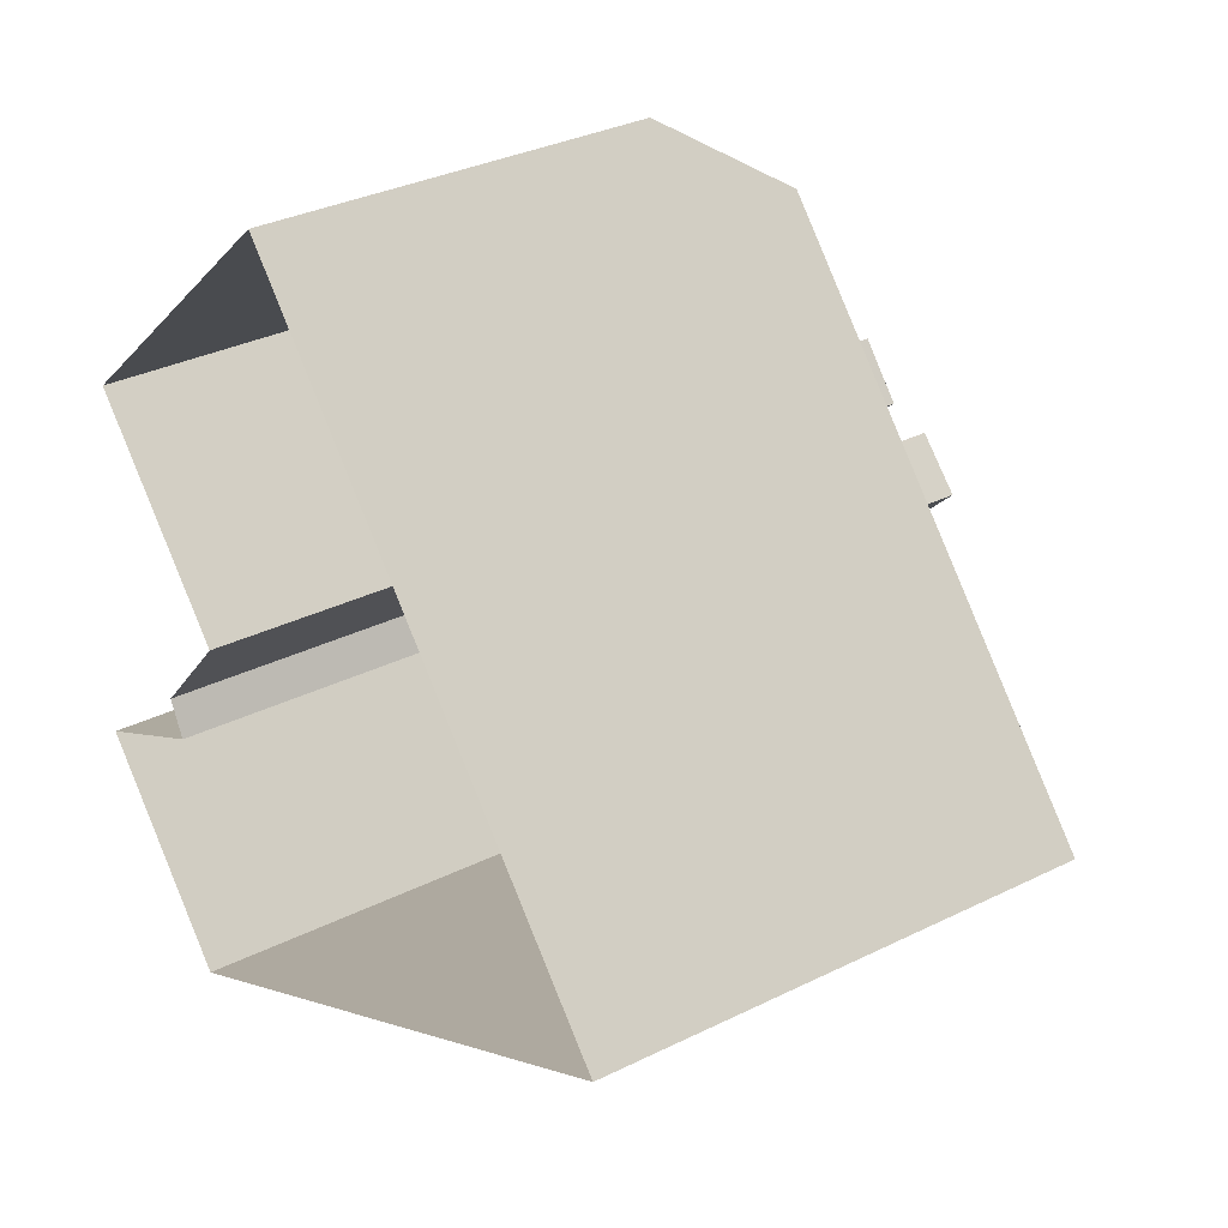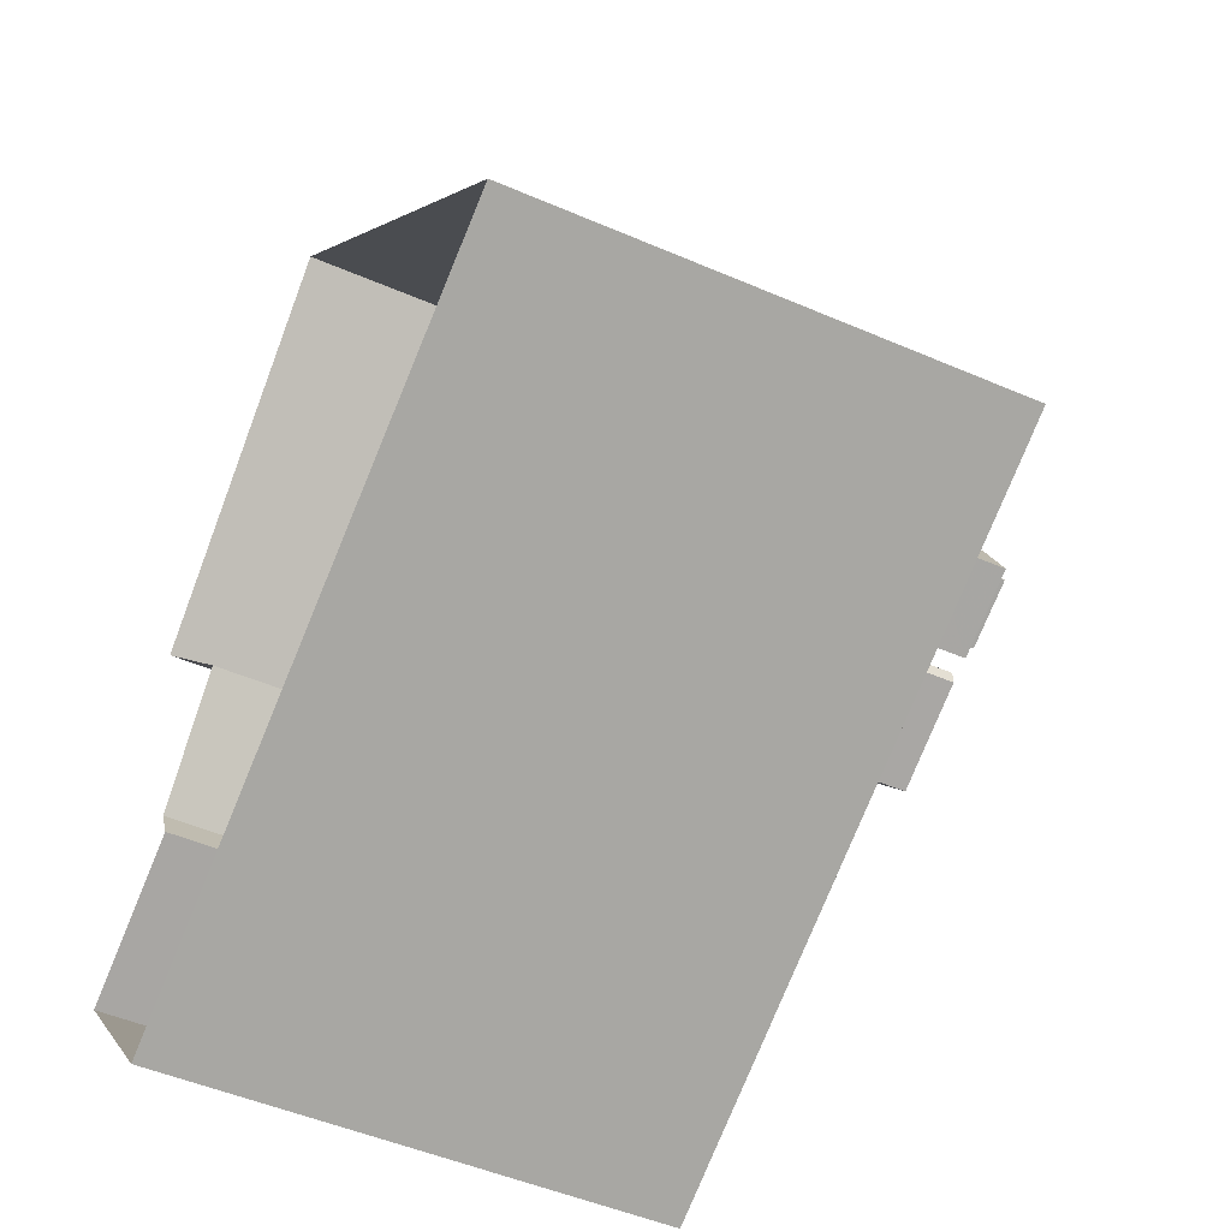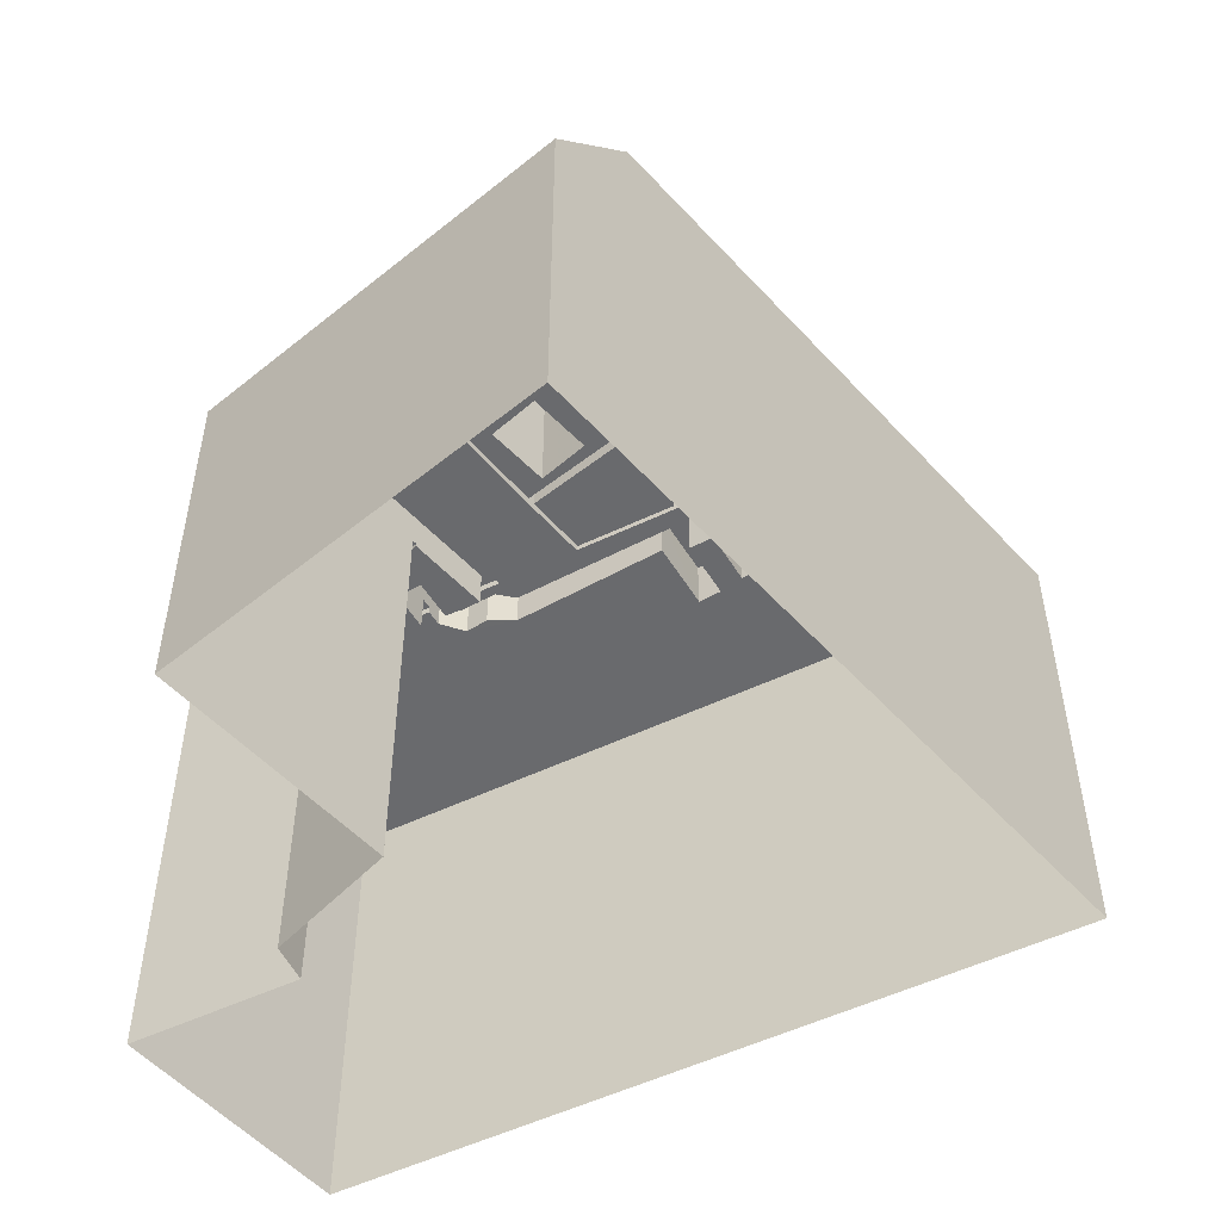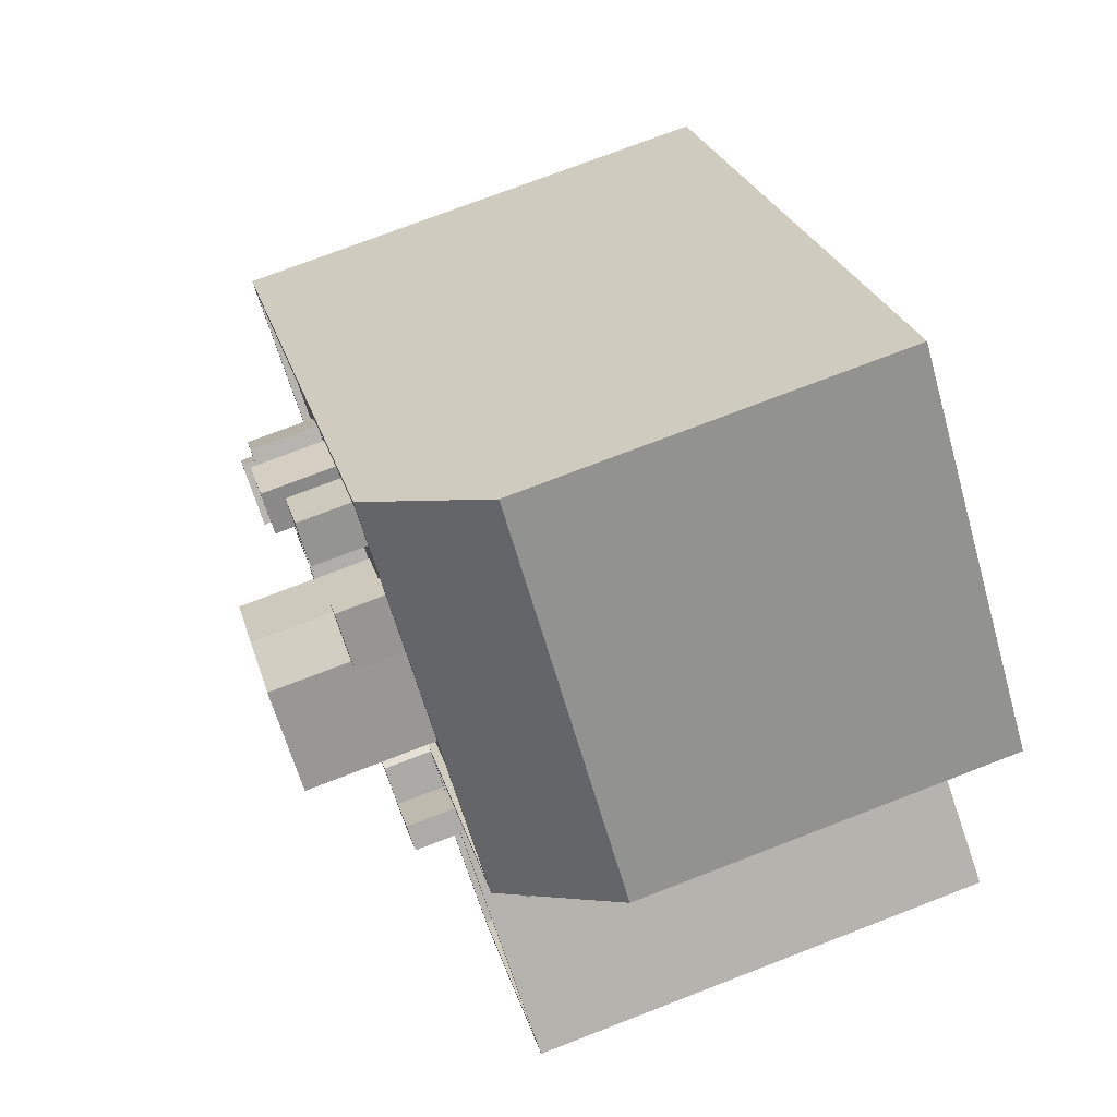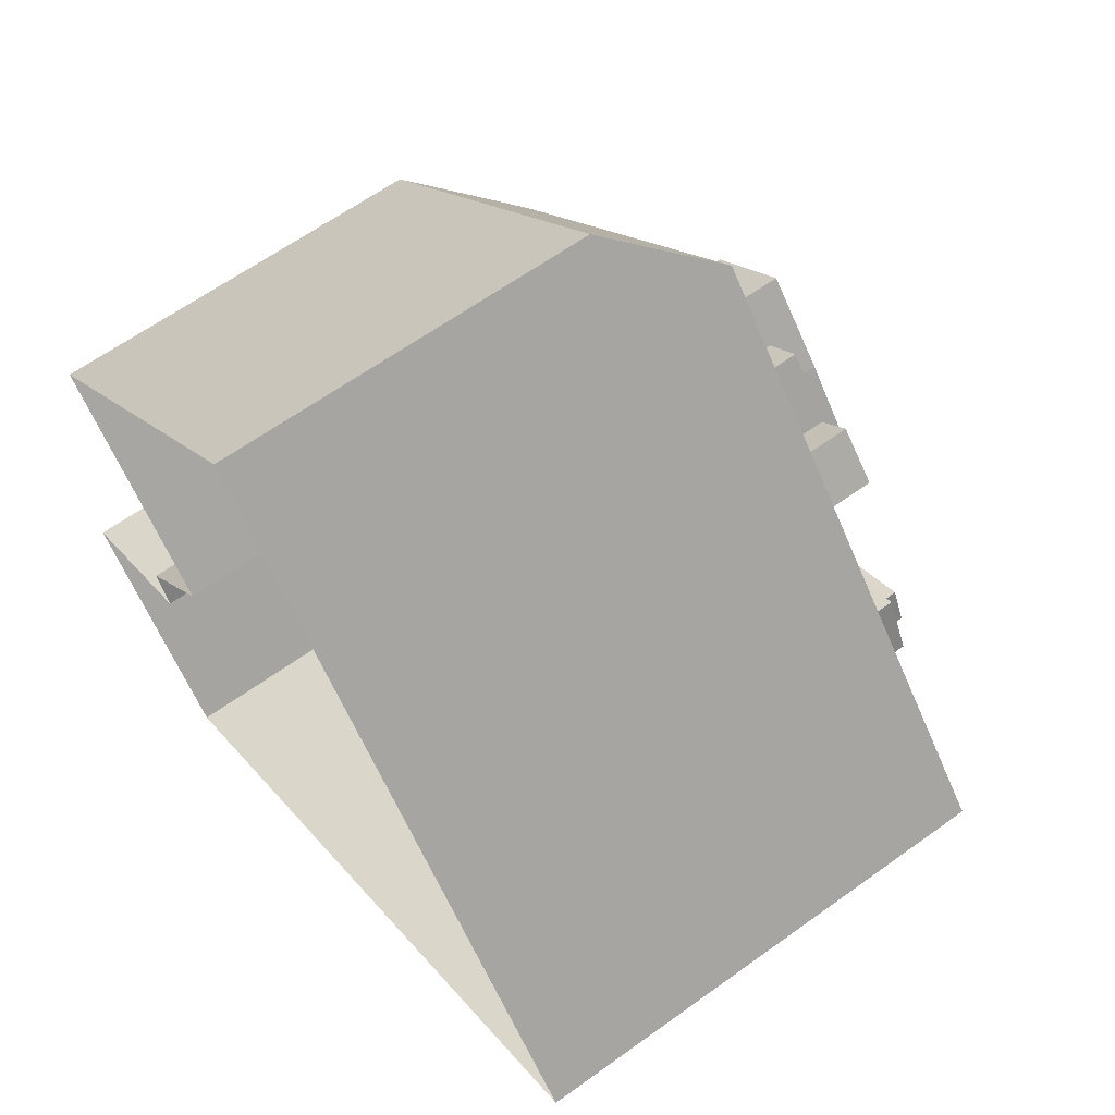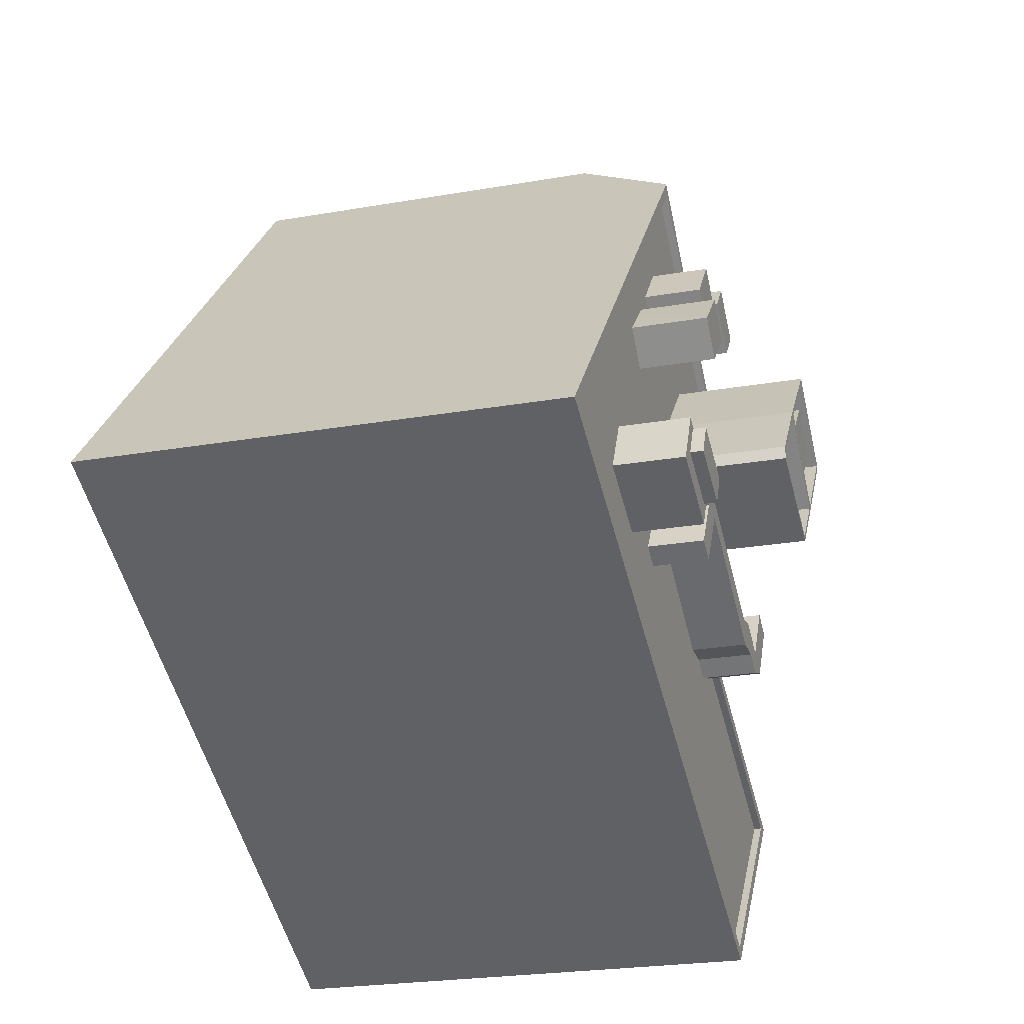
<metadata>
{"format":"obj","ext":"obj","renderer":"f3d","projection":"perspective","resolution":1024,"background":"white","views":[{"elev":32.8,"azim":-124.5,"up":"+Y"},{"elev":-49.2,"azim":-115.6,"up":"+Y"},{"elev":-53.1,"azim":179.3,"up":"+Z"},{"elev":74.2,"azim":68.9,"up":"+Y"},{"elev":62.9,"azim":-126.1,"up":"+Y"},{"elev":-23.8,"azim":-73.6,"up":"+Y"}]}
</metadata>
<code>
v -8104 -3.723e+04 42.47
v -8102 -3.723e+04 46.1
v -8102 -3.723e+04 42.47
v -8104 -3.723e+04 46.1
v -8091 -3.724e+04 46.09
v -8091 -3.724e+04 42.46
v -8089 -3.724e+04 46.09
v -8090 -3.724e+04 42.46
v -8087 -3.724e+04 46.09
v -8087 -3.724e+04 42.46
v -8087 -3.724e+04 42.96
v -8085 -3.723e+04 46.09
v -8087 -3.724e+04 42.96
v -8087 -3.724e+04 42.46
v -8085 -3.723e+04 40.24
v -8087 -3.724e+04 40.24
v -8084 -3.723e+04 46.09
v -8084 -3.723e+04 40.24
v -8086 -3.724e+04 42.46
v -8085 -3.724e+04 42.96
v -8086 -3.724e+04 46.09
v -8085 -3.724e+04 42.96
v -8085 -3.724e+04 42.46
v -8085 -3.724e+04 40.24
v -8088 -3.724e+04 46.09
v -8088 -3.724e+04 42.46
v -8089 -3.724e+04 46.09
v -8089 -3.724e+04 42.46
v -8091 -3.724e+04 46.09
v -8091 -3.724e+04 42.46
v -8100 -3.723e+04 42.47
v -8100 -3.723e+04 46.1
v -8102 -3.724e+04 46.1
v -8102 -3.724e+04 42.47
v -8104 -3.723e+04 46.1
v -8104 -3.723e+04 42.47
v -8102 -3.723e+04 46.1
v -8102 -3.723e+04 42.47
v -8103 -3.723e+04 46.1
v -8103 -3.723e+04 42.47
v -8105 -3.723e+04 42.47
v -8105 -3.723e+04 46.1
v -8106 -3.723e+04 46.1
v -8106 -3.723e+04 42.47
v -8079 -3.724e+04 40.49
v -8085 -3.723e+04 40.24
v -8079 -3.724e+04 40.24
v -8085 -3.723e+04 40.49
v -8080 -3.724e+04 40.24
v -8080 -3.724e+04 40.49
v -8085 -3.723e+04 11.6
v -8085 -3.723e+04 40.49
v -8079 -3.724e+04 40.49
v -8079 -3.724e+04 11.6
v -8080 -3.724e+04 11.6
v -8080 -3.724e+04 40.49
v -8070 -3.724e+04 42.95
v -8070 -3.724e+04 11.59
v -8081 -3.726e+04 11.6
v -8081 -3.726e+04 42.95
v -8124 -3.723e+04 42.98
v -8124 -3.723e+04 11.62
v -8093 -3.72e+04 35.97
v -8093 -3.72e+04 11.61
v -8097 -3.72e+04 42.97
v -8073 -3.722e+04 35.96
v -8074 -3.722e+04 11.6
v -8078 -3.722e+04 42.96
v -8089 -3.723e+04 42.96
v -8089 -3.723e+04 40.24
v -8079 -3.722e+04 42.46
v -8079 -3.722e+04 42.96
v -8092 -3.721e+04 42.47
v -8097 -3.721e+04 42.97
v -8097 -3.721e+04 42.47
v -8083 -3.723e+04 42.46
v -8087 -3.723e+04 42.46
v -8090 -3.723e+04 42.96
v -8090 -3.723e+04 42.46
v -8071 -3.724e+04 42.45
v -8071 -3.724e+04 42.95
v -8081 -3.726e+04 42.45
v -8081 -3.726e+04 42.95
v -8122 -3.723e+04 42.48
v -8122 -3.723e+04 42.98
v -8118 -3.724e+04 42.48
v -8115 -3.724e+04 42.47
v -8110 -3.724e+04 42.47
v -8108 -3.723e+04 47.03
v -8107 -3.723e+04 47.85
v -8108 -3.723e+04 47.85
v -8107 -3.723e+04 47.03
v -8111 -3.723e+04 47.03
v -8111 -3.723e+04 47.85
v -8110 -3.723e+04 47.85
v -8110 -3.723e+04 47.03
v -8108 -3.724e+04 47.03
v -8108 -3.724e+04 42.47
v -8106 -3.723e+04 47.03
v -8106 -3.723e+04 42.47
v -8106 -3.723e+04 47.03
v -8113 -3.723e+04 47.03
v -8113 -3.723e+04 42.47
v -8111 -3.723e+04 47.03
v -8111 -3.723e+04 42.47
v -8111 -3.723e+04 47.03
v -8110 -3.723e+04 42.47
v -8091 -3.721e+04 45.94
v -8093 -3.722e+04 45.94
v -8093 -3.722e+04 42.47
v -8091 -3.721e+04 42.47
v -8095 -3.721e+04 45.94
v -8095 -3.721e+04 42.47
v -8094 -3.721e+04 45.94
v -8094 -3.721e+04 42.47
v -8101 -3.723e+04 42.47
v -8095 -3.723e+04 51.11
v -8101 -3.723e+04 51.11
v -8095 -3.723e+04 42.47
v -8101 -3.723e+04 51.11
v -8101 -3.723e+04 42.47
v -8097 -3.722e+04 51.11
v -8097 -3.722e+04 42.47
v -8092 -3.723e+04 51.11
v -8092 -3.723e+04 42.46
v -8101 -3.723e+04 42.47
v -8101 -3.723e+04 51.11
v -8101 -3.723e+04 42.47
v -8101 -3.723e+04 51.11
v -8095 -3.723e+04 51.11
v -8095 -3.723e+04 42.47
v -8092 -3.723e+04 51.11
v -8092 -3.723e+04 42.47
v -8097 -3.722e+04 42.47
v -8097 -3.722e+04 51.11
v -8087 -3.722e+04 42.46
v -8087 -3.722e+04 51.11
v -8088 -3.722e+04 42.46
v -8092 -3.723e+04 51.11
v -8091 -3.723e+04 42.46
v -8093 -3.722e+04 42.47
v -8093 -3.722e+04 51.12
v -8097 -3.722e+04 51.12
v -8088 -3.722e+04 51.11
v -8088 -3.722e+04 42.46
v -8092 -3.723e+04 42.47
v -8092 -3.723e+04 51.12
v -8091 -3.722e+04 42.47
v -8093 -3.722e+04 51.12
v -8093 -3.722e+04 42.47
v -8097 -3.722e+04 42.47
v -8097 -3.722e+04 51.12
v -8096 -3.722e+04 42.47
v -8092 -3.722e+04 42.47
v -8089 -3.722e+04 50.77
v -8089 -3.722e+04 42.46
v -8092 -3.722e+04 50.77
v -8092 -3.723e+04 50.77
v -8092 -3.723e+04 42.47
v -8095 -3.722e+04 50.77
v -8095 -3.722e+04 42.47
v -8105 -3.722e+04 47.44
v -8107 -3.722e+04 47.44
v -8107 -3.722e+04 42.47
v -8105 -3.722e+04 42.47
v -8104 -3.722e+04 42.47
v -8105 -3.722e+04 42.47
v -8104 -3.722e+04 47.44
v -8102 -3.722e+04 47.44
v -8102 -3.722e+04 42.47
v -8101 -3.722e+04 46.2
v -8103 -3.722e+04 46.2
v -8103 -3.722e+04 42.47
v -8101 -3.722e+04 42.47
v -8100 -3.721e+04 46.2
v -8100 -3.721e+04 42.47
v -8098 -3.722e+04 46.2
v -8098 -3.722e+04 42.47
v -8094 -3.721e+04 42.47
v -8102 -3.722e+04 42.47
f 67 51 64
f 64 51 62
f 59 62 55
f 58 59 55
f 51 54 55
f 62 51 55
f 1 2 3
f 1 4 2
f 3 5 6
f 3 2 5
f 7 8 6
f 5 7 6
f 8 9 10
f 8 7 9
f 10 9 11
f 9 12 13
f 10 11 14
f 13 15 16
f 13 12 15
f 11 9 13
f 17 15 12
f 17 18 15
f 19 20 21
f 21 22 17
f 17 22 18
f 19 23 20
f 22 24 18
f 20 22 21
f 21 25 26
f 19 21 26
f 25 27 28
f 26 25 28
f 27 29 30
f 28 27 30
f 31 29 32
f 31 30 29
f 32 33 34
f 31 32 34
f 33 35 36
f 34 33 36
f 37 36 35
f 37 38 36
f 37 39 40
f 38 37 40
f 41 40 39
f 42 41 39
f 42 43 44
f 41 42 44
f 44 4 1
f 44 43 4
f 45 46 47
f 45 48 46
f 49 50 45
f 47 49 45
f 51 52 53
f 54 51 53
f 53 55 54
f 53 56 55
f 24 22 50
f 22 57 56
f 24 50 49
f 56 58 55
f 56 57 58
f 50 22 56
f 59 58 57
f 60 59 57
f 60 61 62
f 59 60 62
f 63 64 65
f 64 62 65
f 62 61 65
f 66 67 64
f 63 66 64
f 66 51 67
f 66 68 52
f 52 68 69
f 46 48 70
f 70 48 69
f 51 66 52
f 48 52 69
f 68 66 63
f 65 68 63
f 13 70 69
f 13 16 70
f 71 72 73
f 73 74 75
f 73 72 74
f 76 77 78
f 71 76 72
f 77 79 78
f 76 78 72
f 11 78 79
f 14 11 79
f 23 80 81
f 20 23 81
f 81 80 82
f 83 81 82
f 84 85 86
f 86 85 87
f 87 85 88
f 88 85 83
f 88 83 82
f 74 84 75
f 74 85 84
f 89 90 91
f 89 92 90
f 93 91 94
f 93 89 91
f 93 94 95
f 96 93 95
f 96 95 90
f 92 96 90
f 97 98 99
f 99 100 101
f 99 98 100
f 97 102 103
f 98 97 103
f 104 105 103
f 103 102 104
f 106 105 104
f 100 107 101
f 107 105 106
f 107 106 101
f 108 109 110
f 111 108 110
f 109 112 113
f 110 109 113
f 113 114 115
f 113 112 114
f 115 108 111
f 115 114 108
f 116 117 118
f 116 119 117
f 118 120 121
f 116 118 121
f 121 122 123
f 121 120 122
f 119 124 117
f 119 125 124
f 126 127 128
f 126 129 127
f 128 127 130
f 131 128 130
f 131 130 132
f 133 131 132
f 134 132 135
f 134 133 132
f 135 129 126
f 134 135 126
f 136 137 138
f 139 124 137
f 138 124 140
f 140 124 125
f 137 124 138
f 137 141 142
f 137 136 141
f 139 122 124
f 139 143 122
f 143 142 122
f 122 141 123
f 122 142 141
f 144 145 146
f 147 144 146
f 145 144 148
f 144 149 148
f 149 150 148
f 151 150 149
f 152 151 149
f 151 152 153
f 152 147 153
f 147 146 153
f 154 155 156
f 154 157 155
f 155 158 159
f 156 155 159
f 158 160 161
f 159 158 161
f 161 157 154
f 161 160 157
f 162 163 164
f 165 162 164
f 166 167 168
f 167 164 163
f 167 163 168
f 166 169 170
f 166 168 169
f 169 162 165
f 170 169 165
f 171 172 173
f 174 171 173
f 173 175 176
f 173 172 175
f 176 177 178
f 176 175 177
f 177 171 174
f 178 177 174
f 12 9 17
f 2 4 39
f 7 27 9
f 29 7 5
f 5 2 32
f 17 9 21
f 39 4 43
f 21 9 25
f 33 37 35
f 39 43 42
f 29 27 7
f 9 27 25
f 32 37 33
f 29 5 32
f 37 2 39
f 32 2 37
f 24 49 18
f 49 47 18
f 16 15 70
f 70 15 46
f 18 47 46
f 15 18 46
f 52 45 53
f 53 45 56
f 52 48 45
f 56 45 50
f 111 71 73
f 76 71 136
f 80 19 82
f 115 73 179
f 23 19 80
f 82 30 88
f 1 113 107
f 138 76 136
f 34 98 88
f 77 140 125
f 125 79 77
f 14 79 8
f 44 100 98
f 107 100 1
f 113 141 110
f 10 14 8
f 111 73 115
f 141 111 110
f 136 111 141
f 123 141 113
f 19 26 82
f 28 30 26
f 119 79 125
f 123 1 121
f 121 3 116
f 3 119 116
f 8 79 6
f 31 34 30
f 3 6 119
f 38 40 41
f 3 121 1
f 36 38 41
f 34 36 98
f 44 1 100
f 41 44 98
f 136 71 111
f 30 34 88
f 26 30 82
f 123 113 1
f 79 119 6
f 36 41 98
f 98 87 88
f 98 103 87
f 138 140 77
f 76 138 77
f 156 148 154
f 148 156 145
f 145 156 146
f 153 159 161
f 146 159 153
f 156 159 146
f 180 170 107
f 179 180 113
f 115 179 113
f 170 165 107
f 165 86 105
f 103 86 87
f 113 180 107
f 105 86 103
f 107 165 105
f 170 180 166
f 180 174 166
f 166 173 167
f 174 173 166
f 75 84 164
f 164 84 86
f 179 73 75
f 179 174 180
f 164 86 165
f 167 173 75
f 167 75 164
f 176 75 173
f 179 176 178
f 179 178 174
f 179 75 176
f 161 151 153
f 151 161 150
f 148 150 154
f 150 161 154
f 60 57 81
f 60 85 61
f 85 65 61
f 81 57 22
f 65 72 68
f 20 81 22
f 69 11 13
f 69 68 72
f 60 81 83
f 78 11 69
f 60 83 85
f 85 74 65
f 78 69 72
f 74 72 65
f 128 131 126
f 126 131 134
f 131 133 134
f 94 91 90
f 95 94 90
f 106 96 101
f 99 101 92
f 104 96 106
f 101 96 92
f 102 93 104
f 104 93 96
f 89 97 99
f 97 93 102
f 89 99 92
f 97 89 93
f 114 109 108
f 114 112 109
f 118 127 120
f 122 120 135
f 120 129 135
f 127 129 120
f 118 130 127
f 118 117 130
f 132 117 124
f 132 130 117
f 122 135 132
f 124 122 132
f 137 147 139
f 137 144 147
f 144 137 142
f 149 144 142
f 142 152 149
f 142 143 152
f 139 147 152
f 143 139 152
f 160 155 157
f 160 158 155
f 169 163 162
f 169 168 163
f 175 172 171
f 177 175 171

</code>
